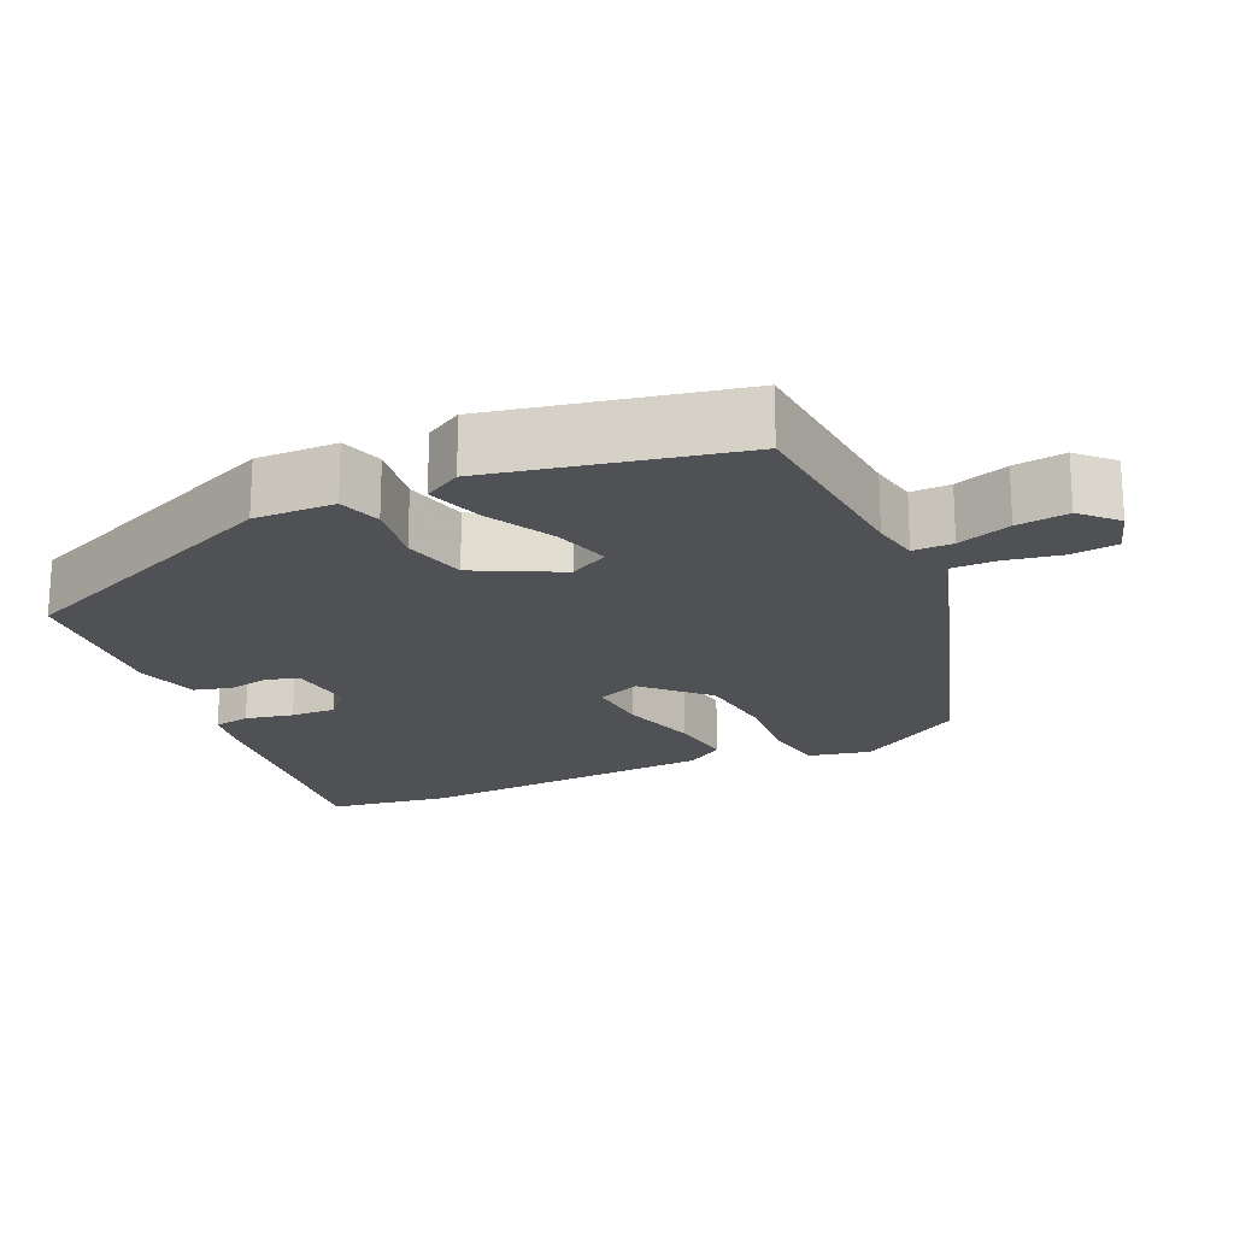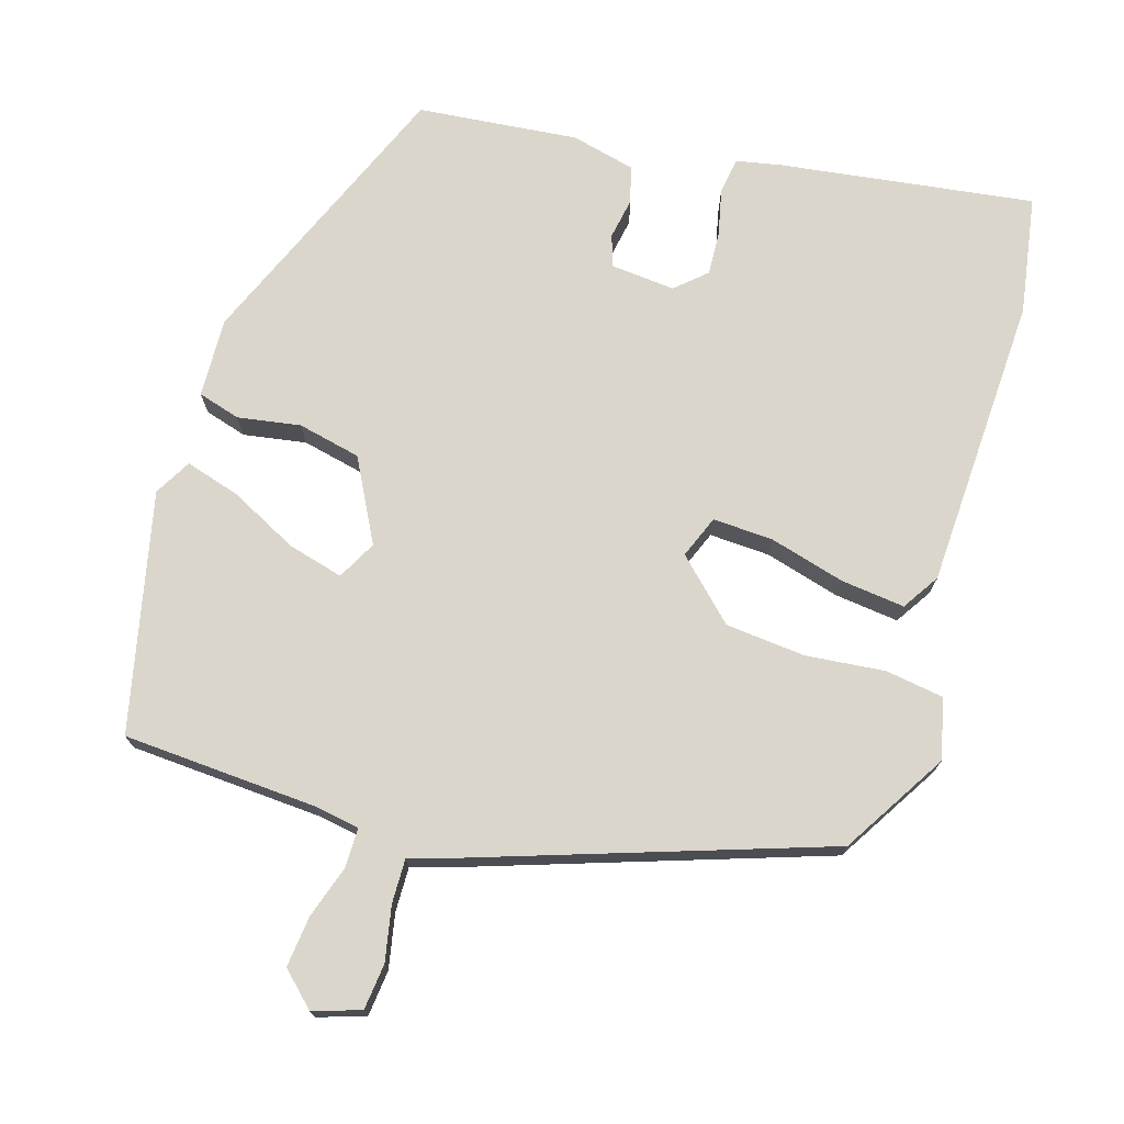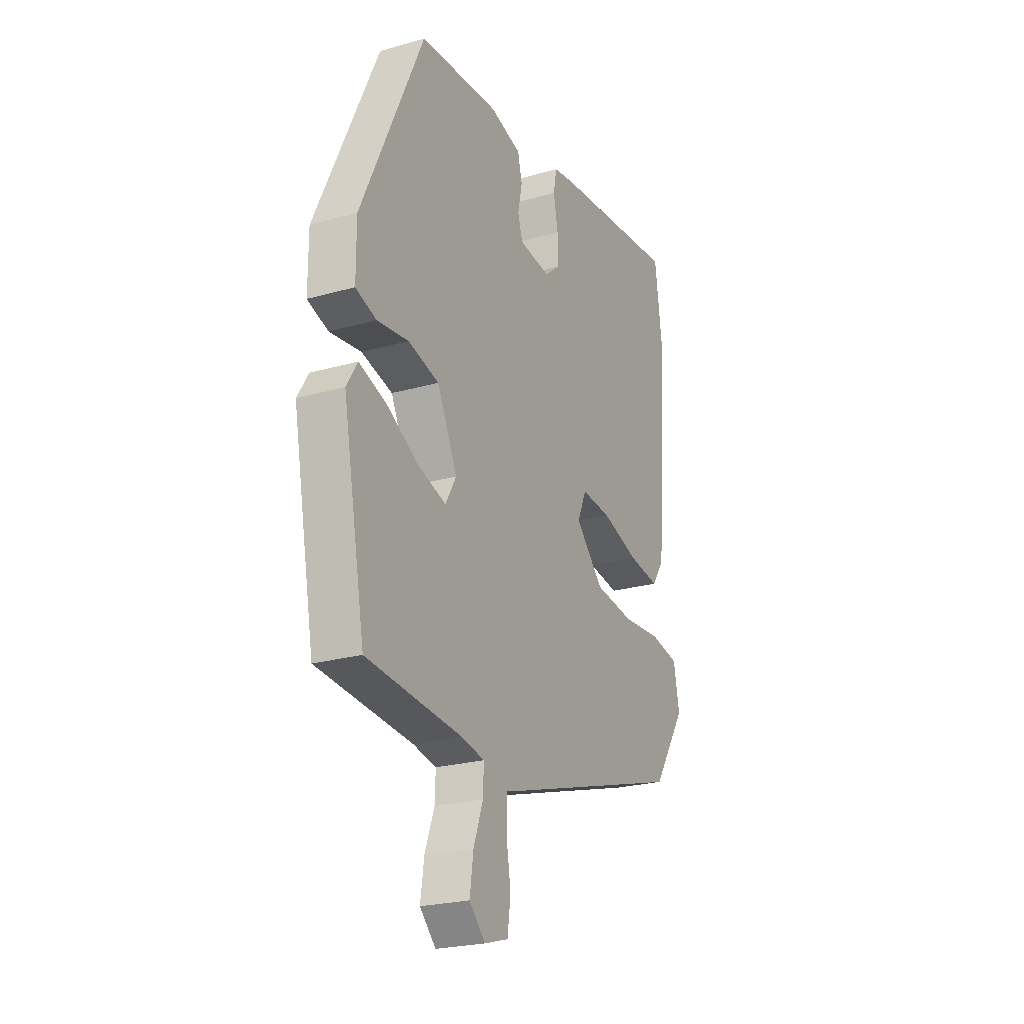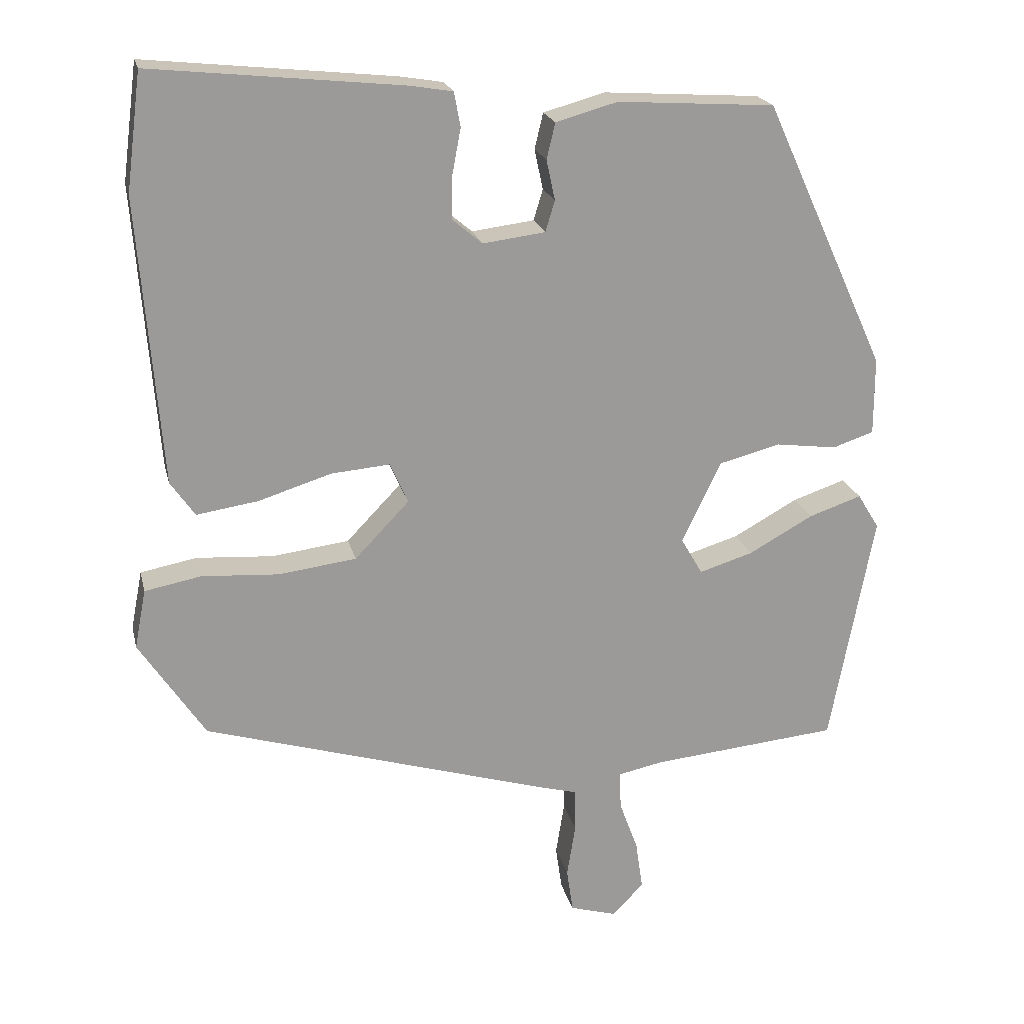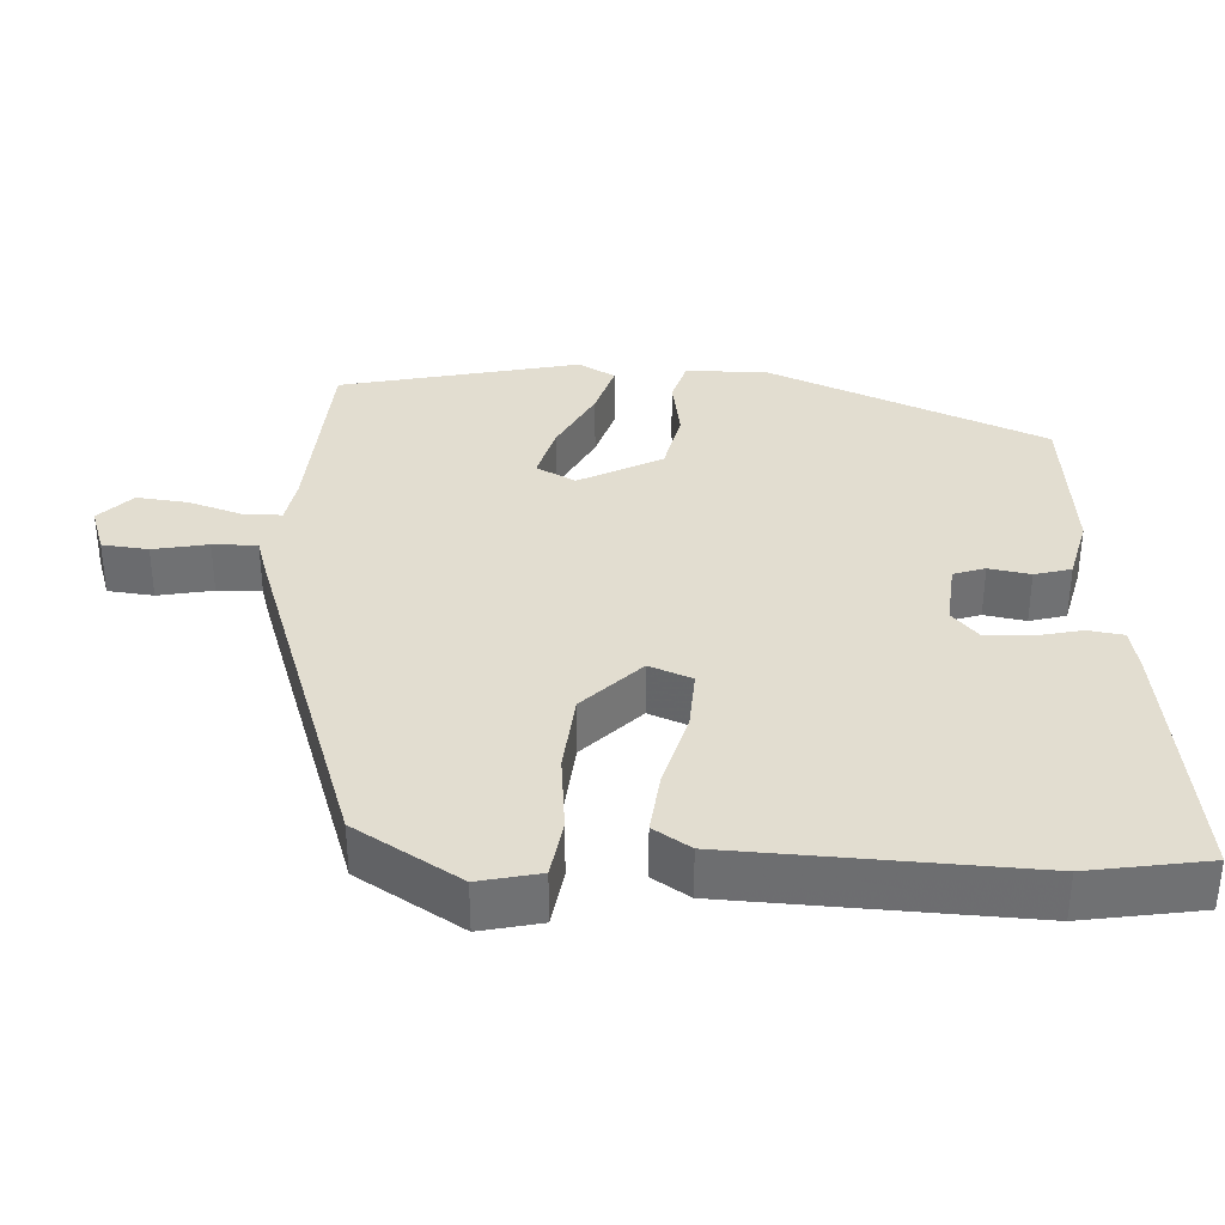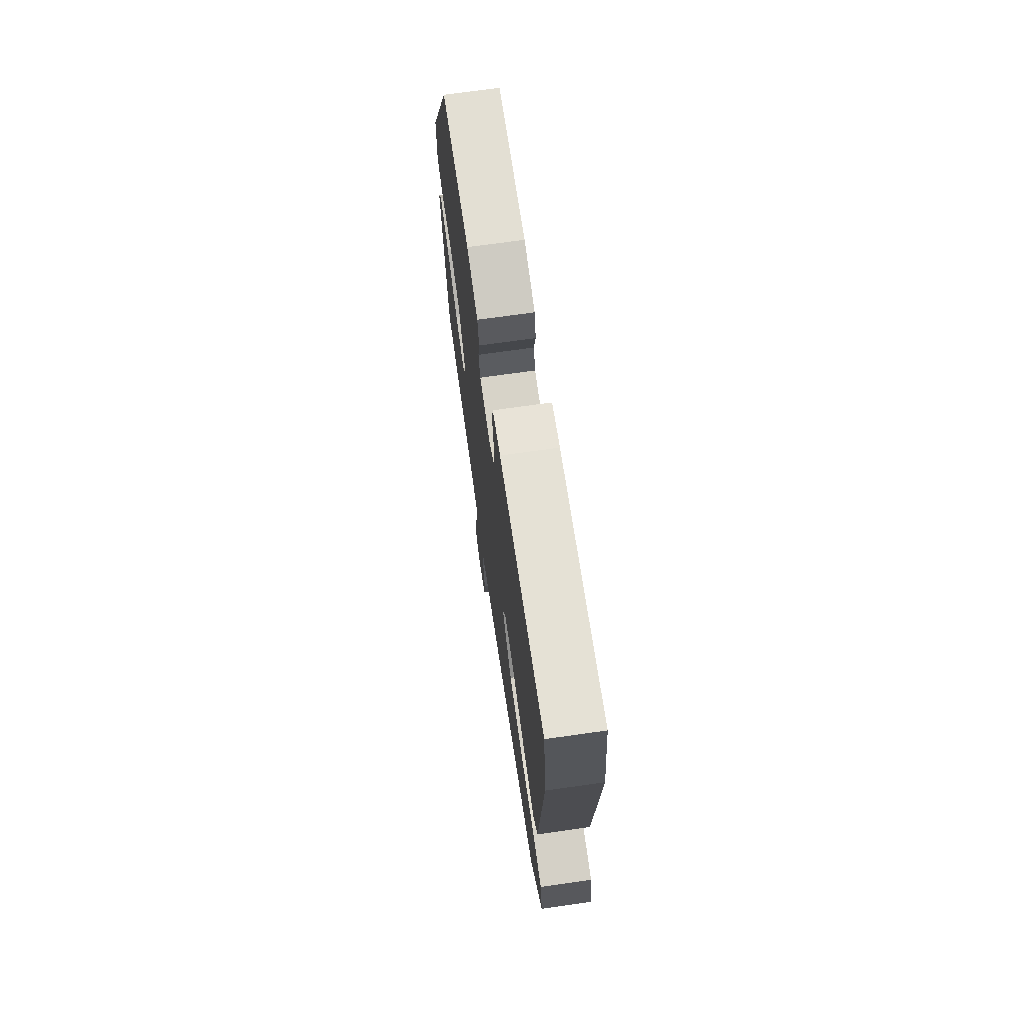
<metadata>
{"format":"obj","ext":"obj","renderer":"f3d","projection":"perspective","resolution":1024,"background":"white","views":[{"elev":-19.9,"azim":113.3,"up":"+Y"},{"elev":73.5,"azim":-165.1,"up":"+Y"},{"elev":-23.6,"azim":115.6,"up":"+Z"},{"elev":20.7,"azim":-12.8,"up":"+Z"},{"elev":35.2,"azim":-89.1,"up":"+Y"},{"elev":70.5,"azim":-98.1,"up":"+Z"}]}
</metadata>
<code>
v -0.447 0.07 -0.371
v -0.539 0.07 -0.232
v -0.523 0.07 -0.149
v -0.444 0.07 -0.134
v -0.336 0.07 -0.141
v -0.228 0.07 -0.127
v -0.152 0.07 -0.048
v -0.177 0.07 0.009
v -0.259 0.07 0.002
v -0.361 0.07 -0.03
v -0.447 0.07 -0.043
v -0.481 0.07 0.006
v -0.512 0.07 0.406
v -0.491 0.07 0.568
v -0.143 0.07 0.532
v -0.082 0.07 0.522
v -0.073 0.07 0.474
v -0.085 0.07 0.41
v -0.086 0.07 0.35
v -0.044 0.07 0.315
v 0.043 0.07 0.326
v 0.056 0.07 0.369
v 0.044 0.07 0.425
v 0.056 0.07 0.475
v 0.142 0.07 0.499
v 0.361 0.07 0.485
v 0.532 0.07 0.111
v 0.532 0.07 0.003
v 0.475 0.07 -0.016
v 0.389 0.07 -0.005
v 0.304 0.07 -0.027
v 0.249 0.07 -0.141
v 0.279 0.07 -0.193
v 0.354 0.07 -0.17
v 0.444 0.07 -0.12
v 0.518 0.07 -0.095
v 0.548 0.07 -0.144
v 0.487 0.07 -0.471
v 0.225 0.07 -0.496
v 0.162 0.07 -0.509
v 0.164 0.07 -0.562
v 0.19 0.07 -0.633
v 0.2 0.07 -0.702
v 0.156 0.07 -0.747
v 0.091 0.07 -0.728
v 0.082 0.07 -0.666
v 0.094 0.07 -0.591
v 0.093 0.07 -0.531
v 0.041 0.07 -0.517
v -0.447 0 -0.371
v -0.539 0 -0.232
v -0.523 0 -0.149
v -0.444 0 -0.134
v -0.336 0 -0.141
v -0.228 0 -0.127
v -0.152 0 -0.048
v -0.177 0 0.009
v -0.259 0 0.002
v -0.361 0 -0.03
v -0.447 0 -0.043
v -0.481 0 0.006
v -0.512 0 0.406
v -0.491 0 0.568
v -0.143 0 0.532
v -0.082 0 0.522
v -0.073 0 0.474
v -0.085 0 0.41
v -0.086 0 0.35
v -0.044 0 0.315
v 0.043 0 0.326
v 0.056 0 0.369
v 0.044 0 0.425
v 0.056 0 0.475
v 0.142 0 0.499
v 0.361 0 0.485
v 0.532 0 0.111
v 0.532 0 0.003
v 0.475 0 -0.016
v 0.389 0 -0.005
v 0.304 0 -0.027
v 0.249 0 -0.141
v 0.279 0 -0.193
v 0.354 0 -0.17
v 0.444 0 -0.12
v 0.518 0 -0.095
v 0.548 0 -0.144
v 0.487 0 -0.471
v 0.225 0 -0.496
v 0.162 0 -0.509
v 0.164 0 -0.562
v 0.19 0 -0.633
v 0.2 0 -0.702
v 0.156 0 -0.747
v 0.091 0 -0.728
v 0.082 0 -0.666
v 0.094 0 -0.591
v 0.093 0 -0.531
v 0.041 0 -0.517
f 48 49 1 2
f 44 45 46 47
f 44 47 48
f 41 42 43 44
f 40 41 44 48
f 36 37 38 39
f 34 35 36 39
f 33 34 39 40
f 32 33 40 48
f 27 28 29 30
f 27 30 31
f 26 27 31
f 25 26 31 32
f 22 23 24 25
f 21 22 25 32
f 15 16 17 18
f 15 18 19
f 14 15 19
f 13 14 19 20
f 9 10 11 12
f 8 9 12 13
f 2 3 4 5
f 2 5 6
f 48 2 6
f 20 21 32 48
f 8 13 20
f 7 8 20 48
f 6 7 48
f 51 50 98 97
f 96 95 94 93
f 97 96 93
f 93 92 91 90
f 97 93 90 89
f 88 87 86 85
f 88 85 84 83
f 89 88 83 82
f 97 89 82 81
f 79 78 77 76
f 80 79 76
f 80 76 75
f 81 80 75 74
f 74 73 72 71
f 81 74 71 70
f 67 66 65 64
f 68 67 64
f 68 64 63
f 69 68 63 62
f 61 60 59 58
f 62 61 58 57
f 54 53 52 51
f 55 54 51
f 55 51 97
f 97 81 70 69
f 69 62 57
f 97 69 57 56
f 97 56 55
f 1 50 51 2
f 2 51 52 3
f 3 52 53 4
f 4 53 54 5
f 5 54 55 6
f 6 55 56 7
f 7 56 57 8
f 8 57 58 9
f 9 58 59 10
f 10 59 60 11
f 11 60 61 12
f 12 61 62 13
f 13 62 63 14
f 14 63 64 15
f 15 64 65 16
f 16 65 66 17
f 17 66 67 18
f 18 67 68 19
f 19 68 69 20
f 20 69 70 21
f 21 70 71 22
f 22 71 72 23
f 23 72 73 24
f 24 73 74 25
f 25 74 75 26
f 26 75 76 27
f 27 76 77 28
f 28 77 78 29
f 29 78 79 30
f 30 79 80 31
f 31 80 81 32
f 32 81 82 33
f 33 82 83 34
f 34 83 84 35
f 35 84 85 36
f 36 85 86 37
f 37 86 87 38
f 38 87 88 39
f 39 88 89 40
f 40 89 90 41
f 41 90 91 42
f 42 91 92 43
f 43 92 93 44
f 44 93 94 45
f 45 94 95 46
f 46 95 96 47
f 47 96 97 48
f 48 97 98 49
f 49 98 50 1

</code>
